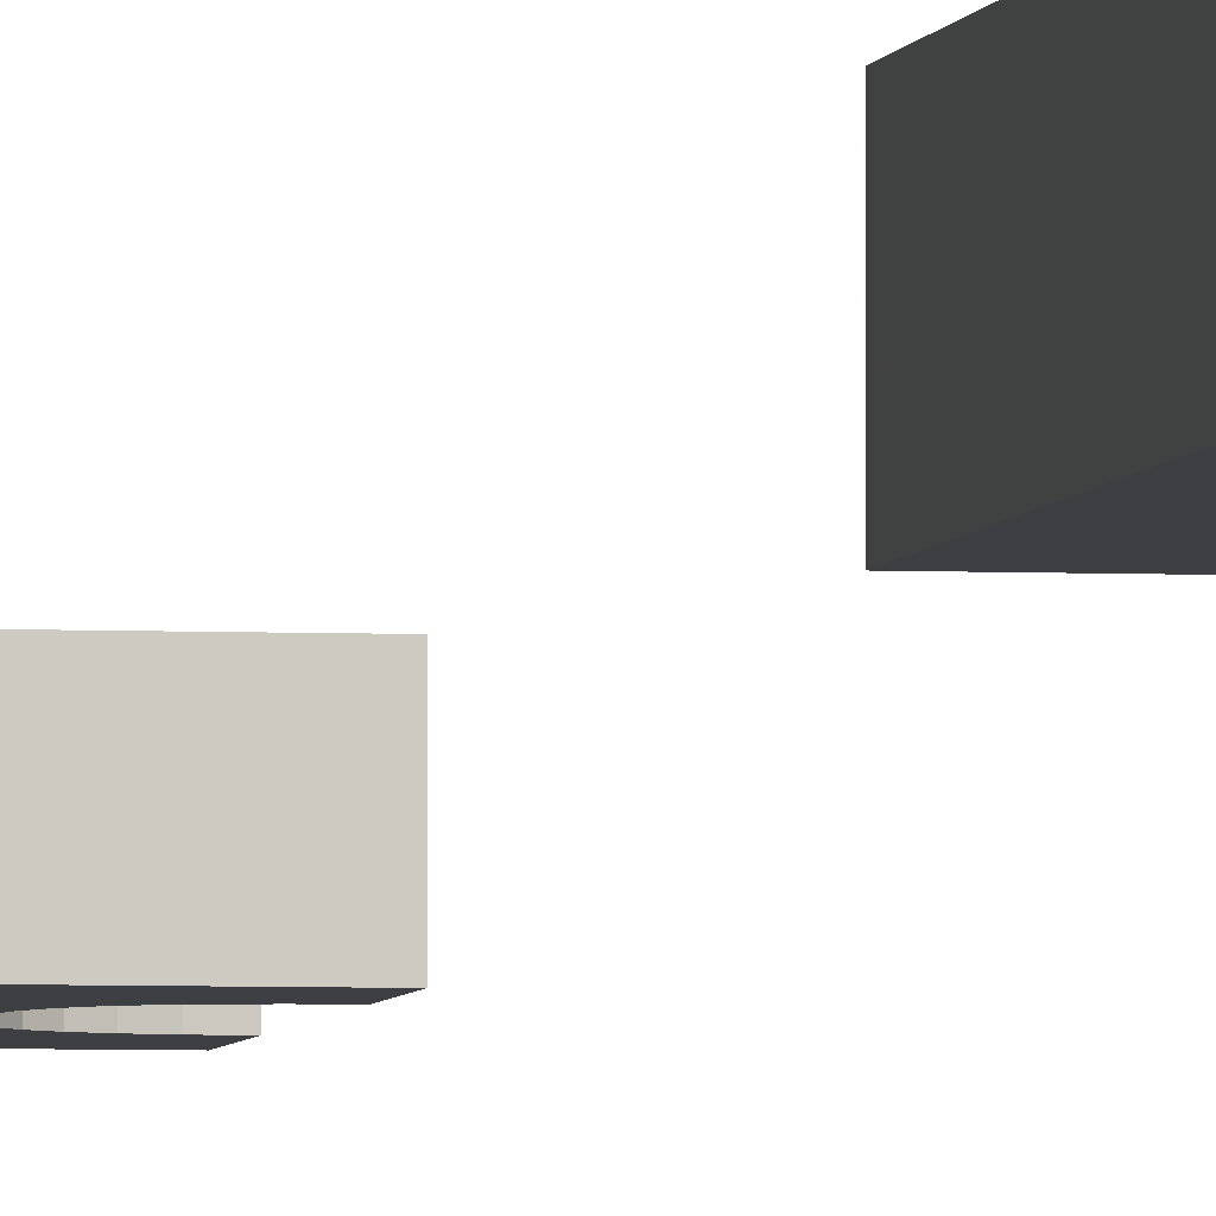
<metadata>
{"format":"obj","ext":"obj","renderer":"f3d","projection":"perspective","resolution":1024,"background":"white","views":[{"elev":-3.8,"azim":-10.0,"up":"+Z"}]}
</metadata>
<code>
o obj_0
v -9 		28 		5
v -9 		28 		0
v -9 		48 		5
v -9 		48 		0
v -9 		-78 		5
v -9 		-78 		0
v -1.188 		-63.31 		0
v -2.047 		-63.7 		0
v -1.188 		42.69 		0
v -2.047 		42.3 		0
v -2.75 		-64.25 		0
v -9 		-58 		5
v -9 		-58 		0
v 1 		-78 		5
v -2.047 		-72.3 		0
v -1.188 		-72.69 		0
v -2.75 		41.75 		0
v 1 		-78 		0
v -3.297 		-64.95 		0
v 1 		-58 		0
v -3.688 		40.19 		0
v 1 		-58 		5
v -3.922 		39.17 		0
v -2.047 		33.7 		0
v -1.188 		33.31 		0
v -4 		38 		0
v -0.172 		-72.92 		0
v -3.922 		36.83 		0
v -3.297 		41.05 		0
v 1 		48 		0
v -3.688 		35.81 		0
v -3.688 		-65.81 		0
v 1 		28 		5
v -0.172 		33.08 		0
v 1 		28 		0
v -3.297 		34.95 		0
v 1 		33 		0
v 1 		33 		5
v -2.75 		34.25 		0
v -0.172 		42.92 		0
v -0.172 		42.92 		5
v -1.188 		42.69 		5
v -2.75 		-71.75 		0
v -2.75 		-71.75 		5
v -2.047 		-72.3 		5
v 1 		43 		0
v -0.172 		-63.08 		0
v 1 		-63 		0
v 1 		-63 		5
v -0.172 		-63.08 		5
v -1.188 		-63.31 		5
v 1 		48 		5
v -2.047 		42.3 		5
v -2.75 		41.75 		5
v -2.047 		-63.7 		5
v 1 		43 		5
v -2.047 		33.7 		5
v -1.188 		33.31 		5
v -2.75 		-64.25 		5
v -3.922 		-66.83 		0
v -1.188 		-72.69 		5
v -3.297 		41.05 		5
v -4 		-68 		0
v -3.297 		-64.95 		5
v -0.172 		33.08 		5
v -3.922 		-69.17 		0
v -0.172 		-72.92 		5
v -3.688 		40.19 		5
v -3.688 		-70.19 		0
v -3.922 		-66.83 		5
v -3.688 		-65.81 		5
v -3.297 		-71.05 		0
v -4 		-68 		5
v 1 		-73 		0
v 1 		-73 		5
v -3.922 		-69.17 		5
v -3.688 		-70.19 		5
v -3.297 		-71.05 		5
v -3.922 		39.17 		5
v -4 		38 		5
v -3.922 		36.83 		5
v -3.688 		35.81 		5
v -3.297 		34.95 		5
v -2.75 		34.25 		5
g group_0_15308428
f 2 1 3
f 2 3 4
f 8 13 7
f 10 4 9
f 11 13 8
f 6 5 12
f 6 12 13
f 16 6 15
f 14 5 6
f 14 6 18
f 17 4 10
f 19 13 11
f 47 7 20
f 49 20 22
f 25 2 24
f 27 18 16
f 74 18 27
f 6 16 18
f 14 18 75
f 74 75 18
f 29 4 17
f 13 19 32
f 13 32 60
f 13 60 63
f 66 6 63
f 13 63 6
f 36 2 31
f 34 35 25
f 37 35 34
f 2 25 35
f 39 2 36
f 9 40 41
f 9 41 42
f 24 2 39
f 28 31 2
f 15 43 44
f 15 44 45
f 9 30 40
f 46 40 30
f 47 48 49
f 47 49 50
f 33 1 2
f 33 2 35
f 7 47 50
f 7 50 51
f 10 9 42
f 10 42 53
f 52 41 56
f 17 10 53
f 17 53 54
f 49 22 50
f 30 9 4
f 4 29 21
f 4 21 23
f 23 26 4
f 28 2 26
f 4 26 2
f 25 24 57
f 25 57 58
f 42 41 52
f 8 7 51
f 8 51 55
f 50 22 51
f 56 46 52
f 30 52 46
f 45 44 5
f 52 3 42
f 29 17 54
f 29 54 62
f 57 84 1
f 59 55 12
f 55 51 12
f 12 51 22
f 11 8 55
f 11 55 59
f 65 34 25
f 65 25 58
f 54 53 3
f 53 42 3
f 68 21 29
f 68 29 62
f 5 14 61
f 61 45 5
f 67 61 14
f 75 67 14
f 20 13 12
f 20 12 22
f 16 15 45
f 16 45 61
f 1 33 58
f 58 57 1
f 65 58 33
f 38 65 33
f 33 35 38
f 37 38 35
f 72 6 69
f 19 11 59
f 19 59 64
f 76 73 5
f 5 73 12
f 12 70 71
f 12 71 64
f 64 59 12
f 43 6 72
f 70 12 73
f 67 27 16
f 67 16 61
f 71 70 60
f 71 60 32
f 81 80 1
f 1 80 3
f 3 79 68
f 3 68 62
f 62 54 3
f 76 5 77
f 15 6 43
f 66 69 6
f 71 32 19
f 71 19 64
f 78 77 5
f 44 78 5
f 60 70 73
f 60 73 63
f 20 49 48
f 68 79 23
f 68 23 21
f 63 73 76
f 63 76 66
f 13 20 7
f 48 47 20
f 23 79 80
f 23 80 26
f 66 76 77
f 66 77 69
f 69 77 78
f 69 78 72
f 26 80 81
f 26 81 28
f 72 78 44
f 72 44 43
f 74 27 67
f 74 67 75
f 28 81 82
f 28 82 31
f 31 82 83
f 31 83 36
f 36 83 84
f 36 84 39
f 37 34 65
f 37 65 38
f 24 39 84
f 24 84 57
f 40 46 56
f 40 56 41
f 52 30 4
f 52 4 3
f 79 3 80
f 81 1 82
f 83 82 1
f 84 83 1

</code>
